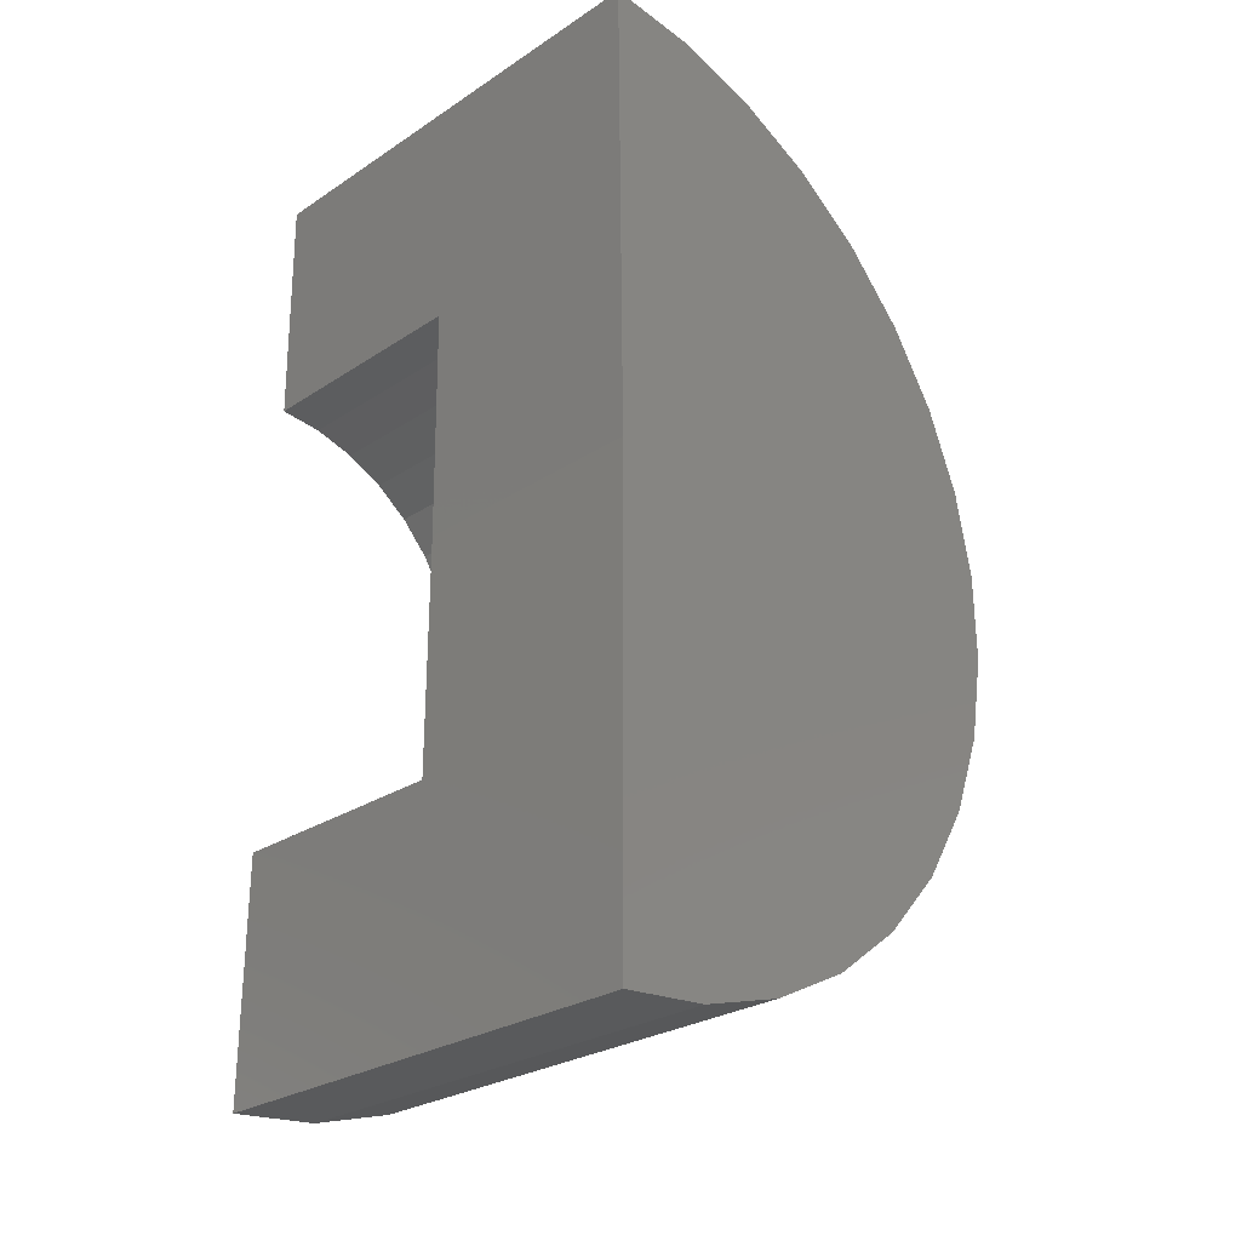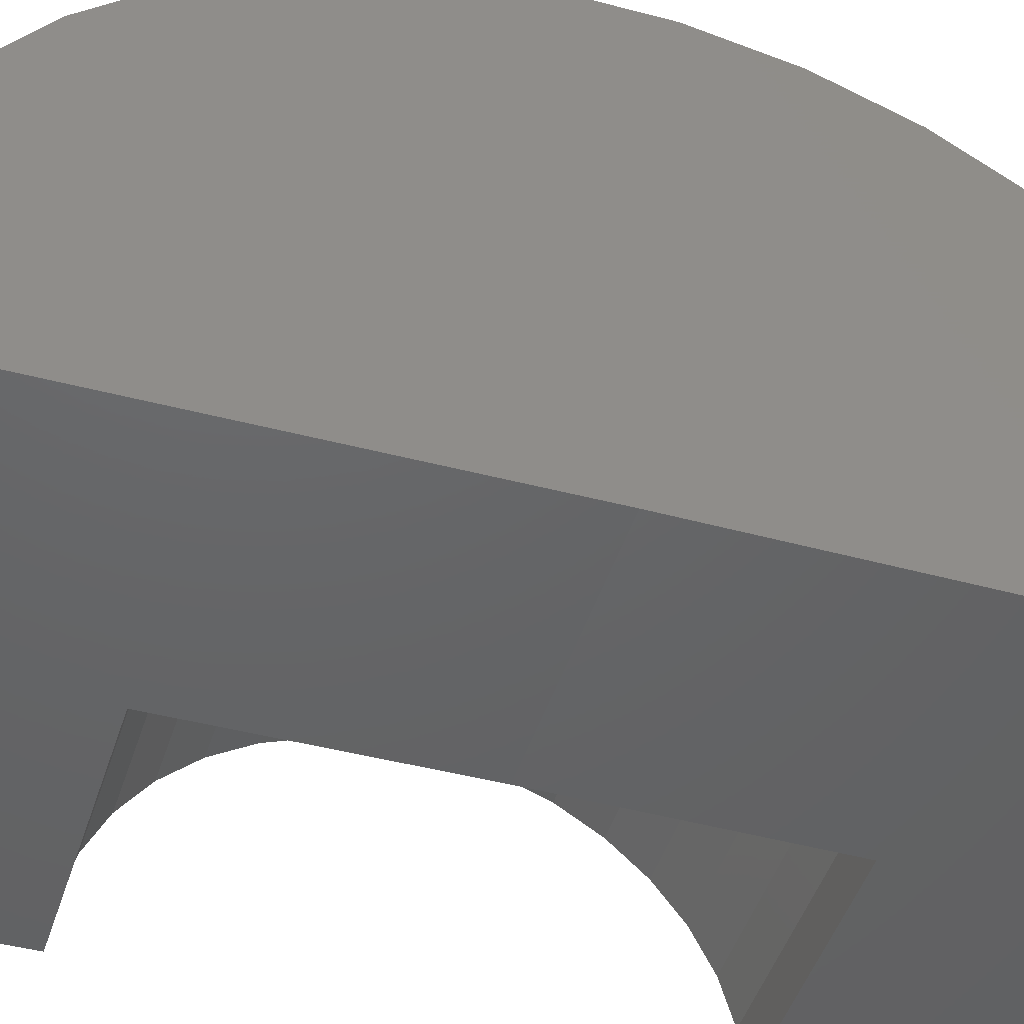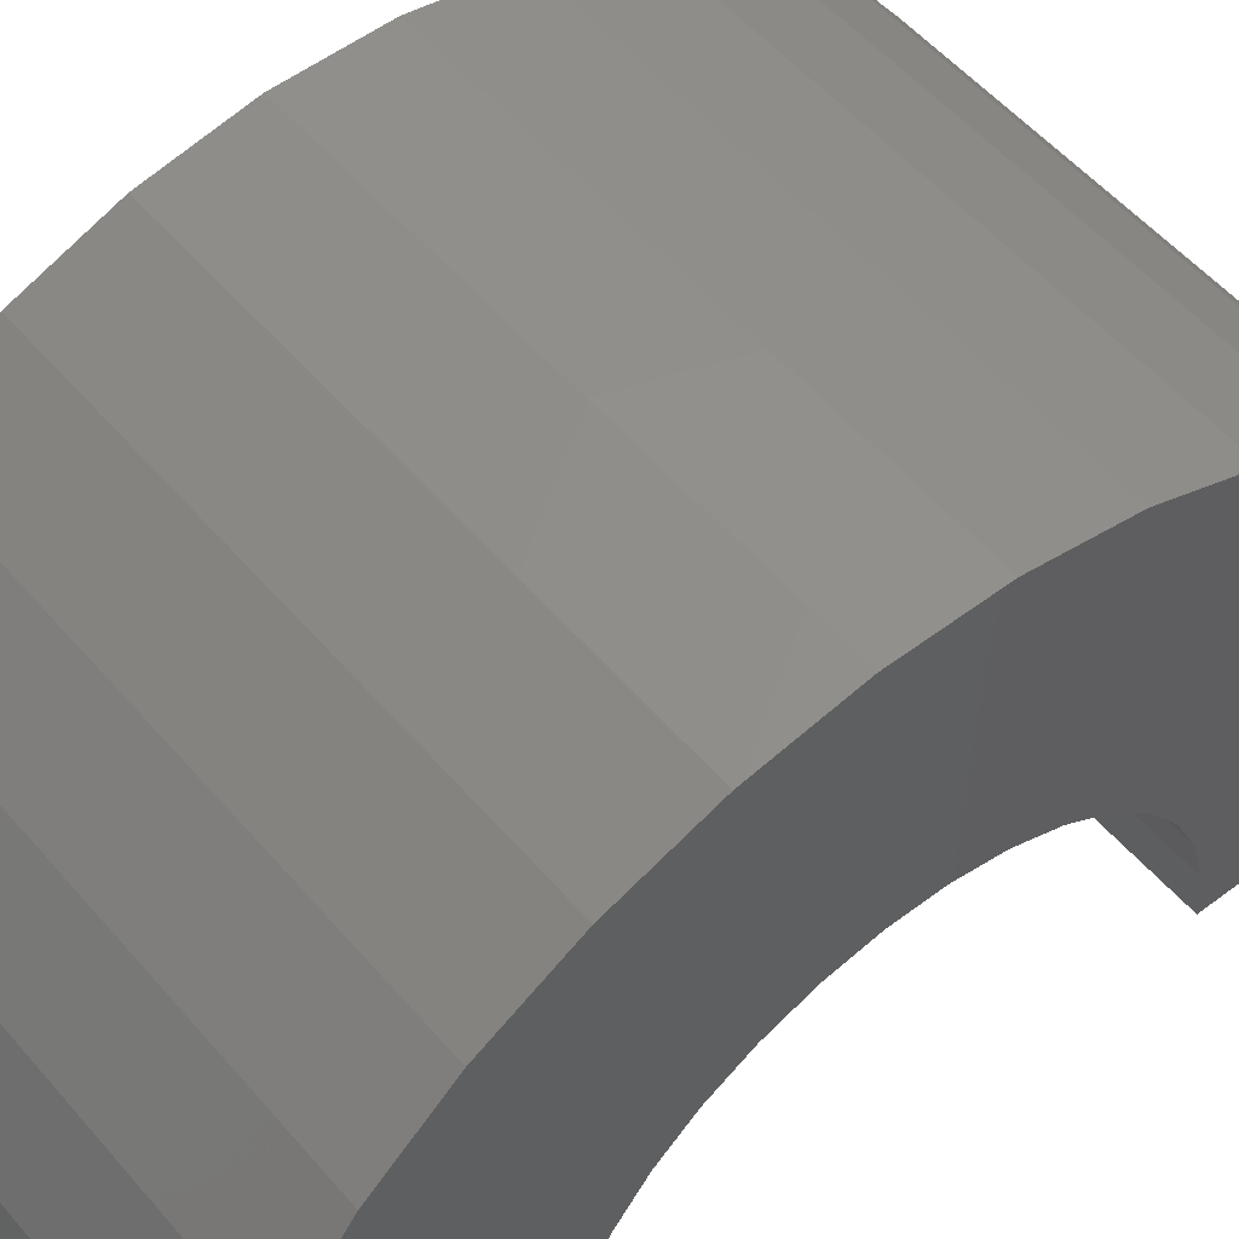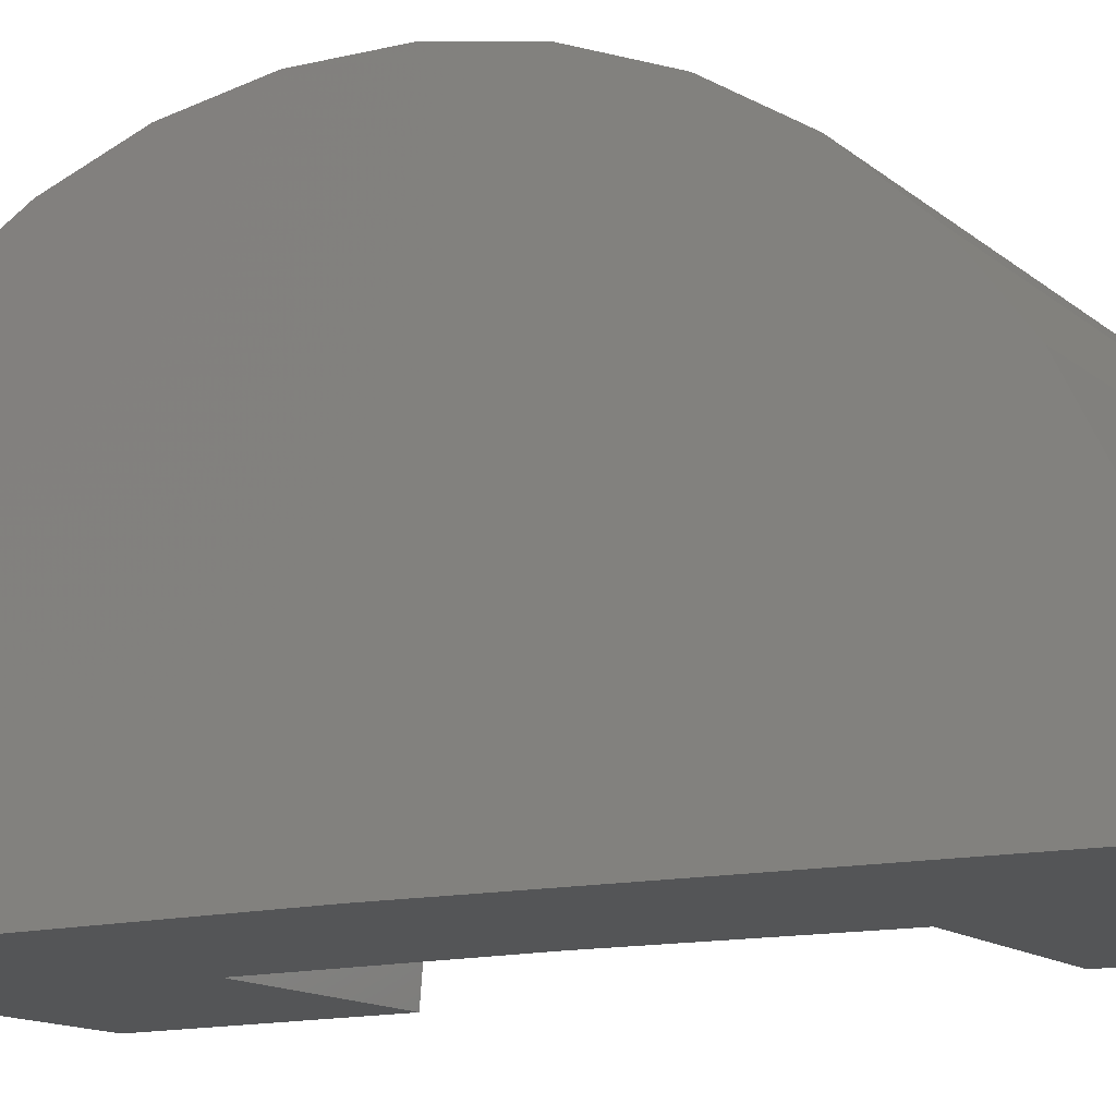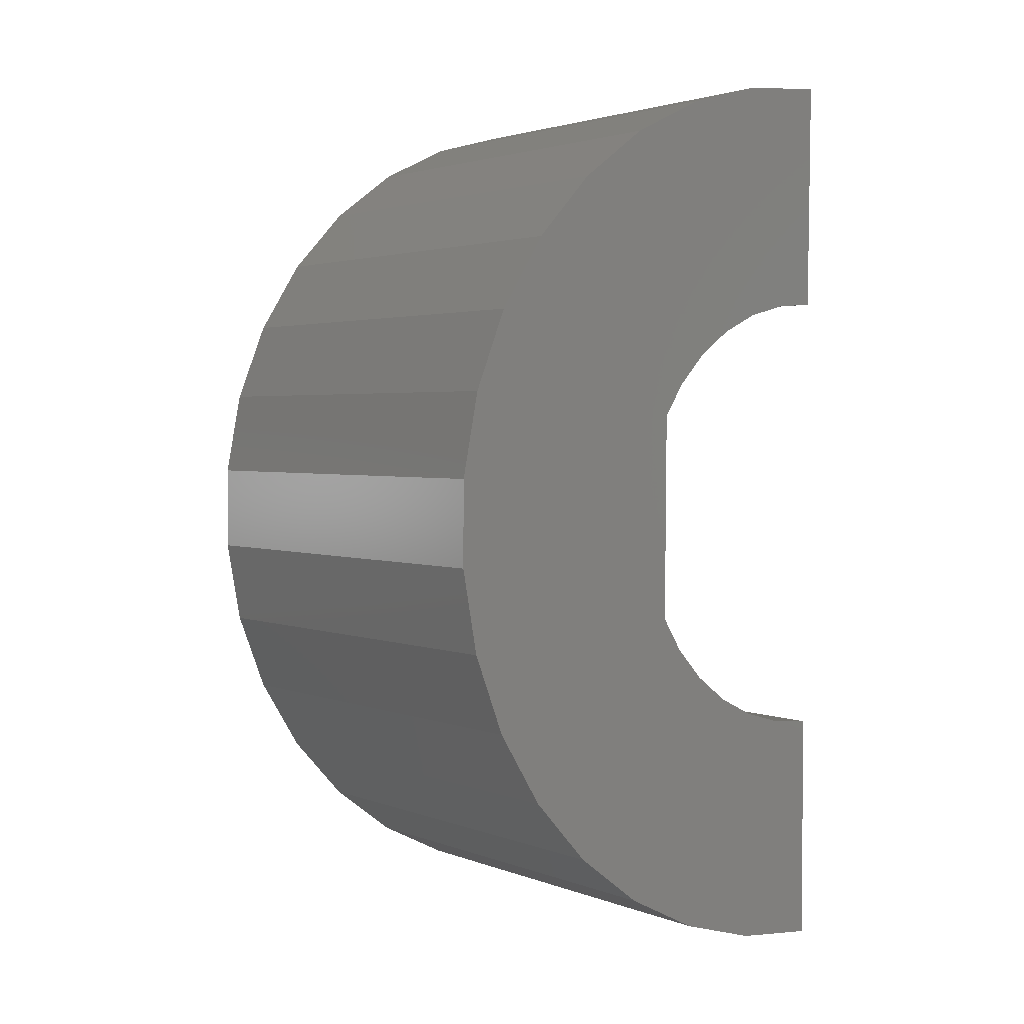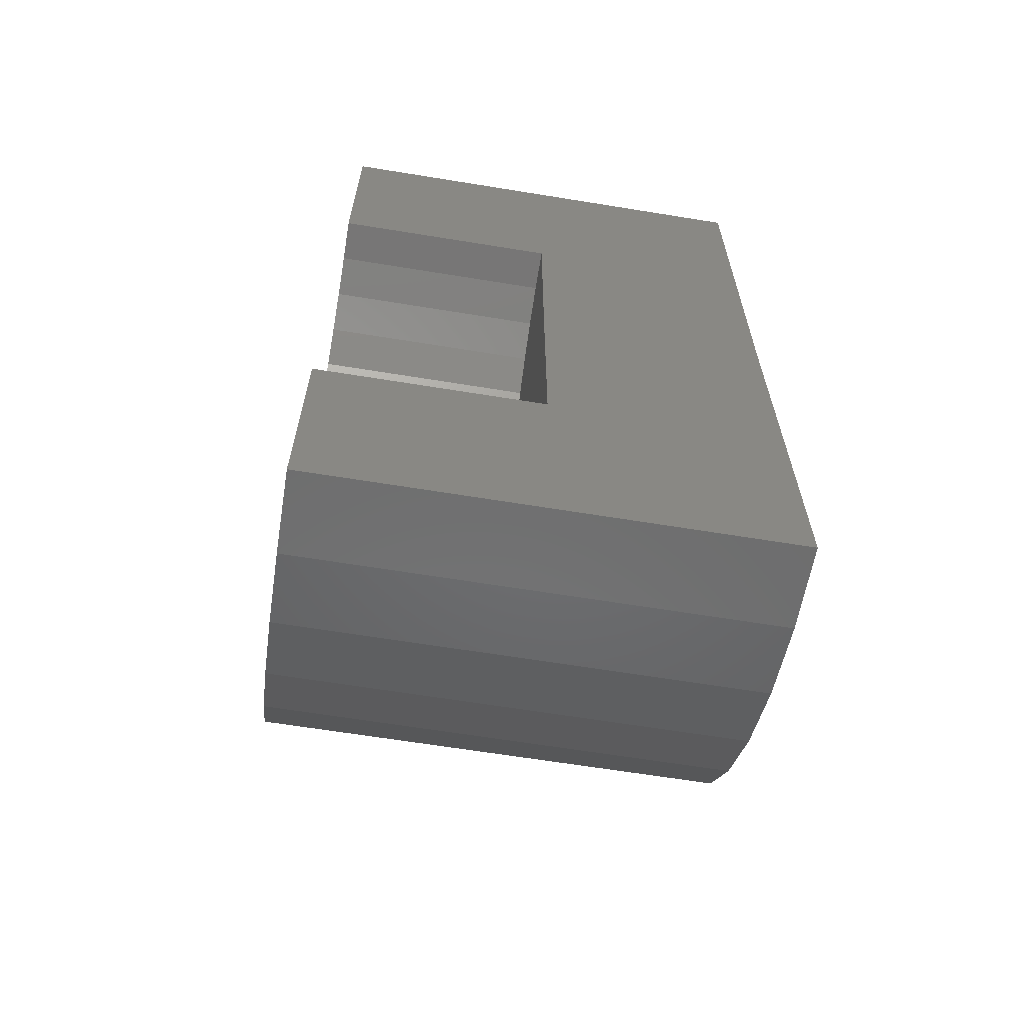
<metadata>
{"format":"stl","ext":"stl","renderer":"f3d","projection":"perspective","resolution":1024,"background":"white","views":[{"elev":-27.2,"azim":-134.9,"up":"+Y"},{"elev":-46.2,"azim":-107.3,"up":"+Z"},{"elev":53.2,"azim":50.7,"up":"+Z"},{"elev":-12.7,"azim":-61.3,"up":"+Z"},{"elev":2.5,"azim":52.9,"up":"+Y"},{"elev":-64.4,"azim":170.7,"up":"+Y"}]}
</metadata>
<code>
# stl→obj: 92 verts, 180 faces
v 0.3789 1.5 -0.00924
v 0.75 1.5 -0.00924
v 0.75 1.121 -0.004571
v 0 1.5 -0.00924
v 0.3789 1.121 -0.004571
v 0.3789 0.75 0
v 0 0.75 0
v 0.75 0.3789 0
v 0.75 0 0
v 0.3789 0 0
v 0 0 0
v 0.3789 0.3789 0
v 0 1.489 0.1293
v 0 0.01287 0.1383
v 0 1.452 0.2633
v 0 0.05104 0.2719
v 0 1.392 0.3883
v 0 0.1132 0.3962
v 0 1.309 0.5
v 0 0.1972 0.5069
v 0 1.207 0.5946
v 0 0.3002 0.6001
v 0 1.09 0.6687
v 0 0.4186 0.6728
v 0 0.9605 0.7199
v 0 0.5484 0.7224
v 0 0.8241 0.7463
v 0 0.6851 0.7472
v 0.3789 1.116 0.06395
v 0.3789 0.7866 0.3692
v 0.3789 0.7179 0.3697
v 0.3789 0.8541 0.3561
v 0.3789 0.6503 0.3574
v 0.3789 0.5861 0.3329
v 0.3789 0.918 0.3308
v 0.3789 0.5275 0.2969
v 0.3789 0.9762 0.2942
v 0.3789 0.4765 0.2508
v 0.3789 1.027 0.2474
v 0.3789 0.435 0.196
v 0.3789 1.067 0.1921
v 0.3789 0.4042 0.1345
v 0.3789 1.097 0.1303
v 0.3789 0.3853 0.06845
v 0.75 0.7866 0.3692
v 0.75 0.8541 0.3561
v 0.75 0.918 0.3308
v 0.75 0.9762 0.2942
v 0.75 1.027 0.2474
v 0.75 1.067 0.1921
v 0.75 1.097 0.1303
v 0.75 1.116 0.06395
v 0.75 0.7179 0.3697
v 0.75 0.6503 0.3574
v 0.75 0.5861 0.3329
v 0.75 0.5275 0.2969
v 0.75 0.4765 0.2508
v 0.75 0.435 0.196
v 0.75 0.4042 0.1345
v 0.75 0.3853 0.06845
v 0.75 1.392 0.3883
v 0.75 1.309 0.5
v 0.75 0.1972 0.5069
v 0.75 0.1132 0.3962
v 0.75 1.452 0.2633
v 0.75 0.05104 0.2719
v 0.75 1.489 0.1293
v 0.75 1.09 0.6687
v 0.75 0.3002 0.6001
v 0.75 1.207 0.5946
v 0.75 0.4186 0.6728
v 0.75 0.9605 0.7199
v 0.75 0.5484 0.7224
v 0.75 0.8241 0.7463
v 0.75 0.6851 0.7472
v 0.75 0.01287 0.1383
v 0.3789 1.489 0.1293
v 0.3789 1.452 0.2633
v 0.3789 1.392 0.3883
v 0.3789 1.309 0.5
v 0.3789 1.207 0.5946
v 0.3789 1.09 0.6687
v 0.3789 0.9605 0.7199
v 0.3789 0.8241 0.7463
v 0.3789 0.6851 0.7472
v 0.3789 0.5484 0.7224
v 0.3789 0.4186 0.6728
v 0.3789 0.3002 0.6001
v 0.3789 0.1972 0.5069
v 0.3789 0.1132 0.3962
v 0.3789 0.05104 0.2719
v 0.3789 0.01287 0.1383
f 1 2 3
f 4 1 3
f 4 3 5
f 4 5 6
f 4 6 7
f 8 9 10
f 11 7 6
f 11 6 12
f 11 12 8
f 11 8 10
f 7 13 4
f 7 11 13
f 13 11 14
f 13 14 15
f 15 14 16
f 15 16 17
f 17 16 18
f 17 18 19
f 19 18 20
f 19 20 21
f 21 20 22
f 21 22 23
f 23 22 24
f 23 24 25
f 25 24 26
f 25 26 27
f 27 26 28
f 29 6 5
f 30 31 32
f 31 33 32
f 32 33 34
f 32 34 35
f 35 34 36
f 35 36 37
f 37 36 38
f 37 38 39
f 39 38 40
f 39 40 41
f 41 40 42
f 41 42 43
f 43 42 44
f 43 44 29
f 29 44 12
f 29 12 6
f 45 32 46
f 46 32 35
f 46 35 47
f 47 35 37
f 47 37 48
f 48 37 39
f 48 39 49
f 49 39 41
f 49 41 50
f 50 41 43
f 50 43 51
f 51 43 29
f 51 29 52
f 52 29 5
f 52 5 3
f 32 45 30
f 30 45 53
f 30 53 31
f 31 53 54
f 31 54 33
f 33 54 55
f 33 55 34
f 34 55 56
f 34 56 36
f 36 56 57
f 36 57 38
f 38 57 58
f 38 58 40
f 40 58 59
f 40 59 42
f 42 59 60
f 42 60 44
f 44 60 8
f 44 8 12
f 61 62 63
f 61 63 64
f 61 64 53
f 61 53 45
f 61 45 46
f 61 46 47
f 61 47 48
f 61 48 49
f 61 49 65
f 64 66 57
f 64 57 56
f 64 56 55
f 64 55 54
f 64 54 53
f 51 52 67
f 67 52 3
f 67 3 2
f 49 50 65
f 65 50 51
f 65 51 67
f 68 69 70
f 70 69 63
f 70 63 62
f 69 68 71
f 71 68 72
f 71 72 73
f 73 72 74
f 73 74 75
f 59 76 60
f 60 76 9
f 60 9 8
f 57 66 58
f 58 66 76
f 58 76 59
f 2 1 67
f 67 1 77
f 67 77 65
f 65 77 78
f 65 78 61
f 61 78 79
f 61 79 62
f 62 79 80
f 62 80 70
f 70 80 81
f 70 81 68
f 68 81 82
f 68 82 72
f 72 82 83
f 72 83 74
f 74 83 84
f 74 84 75
f 75 84 85
f 75 85 73
f 73 85 86
f 73 86 71
f 71 86 87
f 71 87 69
f 69 87 88
f 69 88 63
f 63 88 89
f 63 89 64
f 64 89 90
f 64 90 66
f 66 90 91
f 66 91 76
f 76 91 92
f 76 92 9
f 9 92 10
f 1 4 77
f 77 4 13
f 77 13 78
f 78 13 15
f 78 15 79
f 79 15 17
f 79 17 80
f 80 17 19
f 80 19 81
f 81 19 21
f 81 21 82
f 82 21 23
f 82 23 83
f 83 23 25
f 83 25 84
f 84 25 27
f 84 27 85
f 85 27 28
f 85 28 86
f 86 28 26
f 86 26 87
f 87 26 24
f 87 24 88
f 88 24 22
f 88 22 89
f 89 22 20
f 89 20 90
f 90 20 18
f 90 18 91
f 91 18 16
f 91 16 92
f 92 16 14
f 92 14 10
f 10 14 11

</code>
